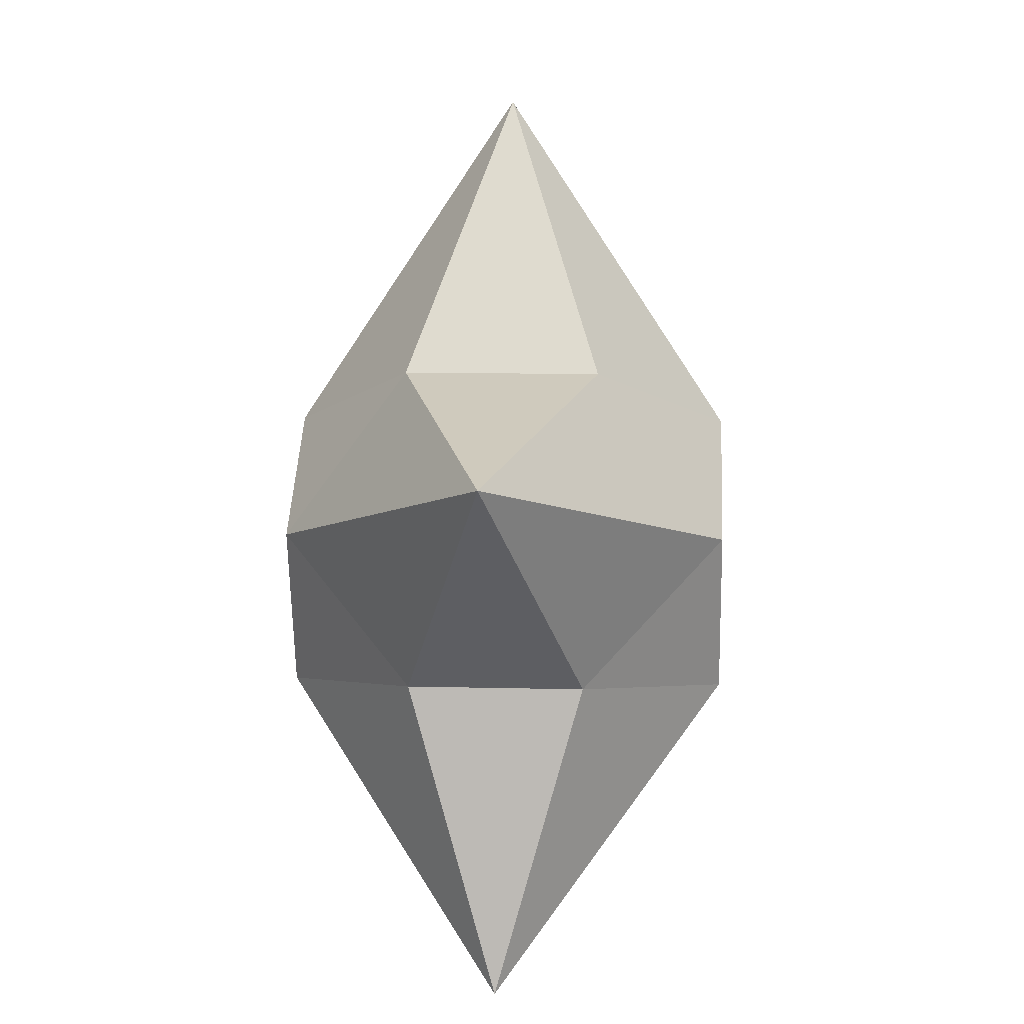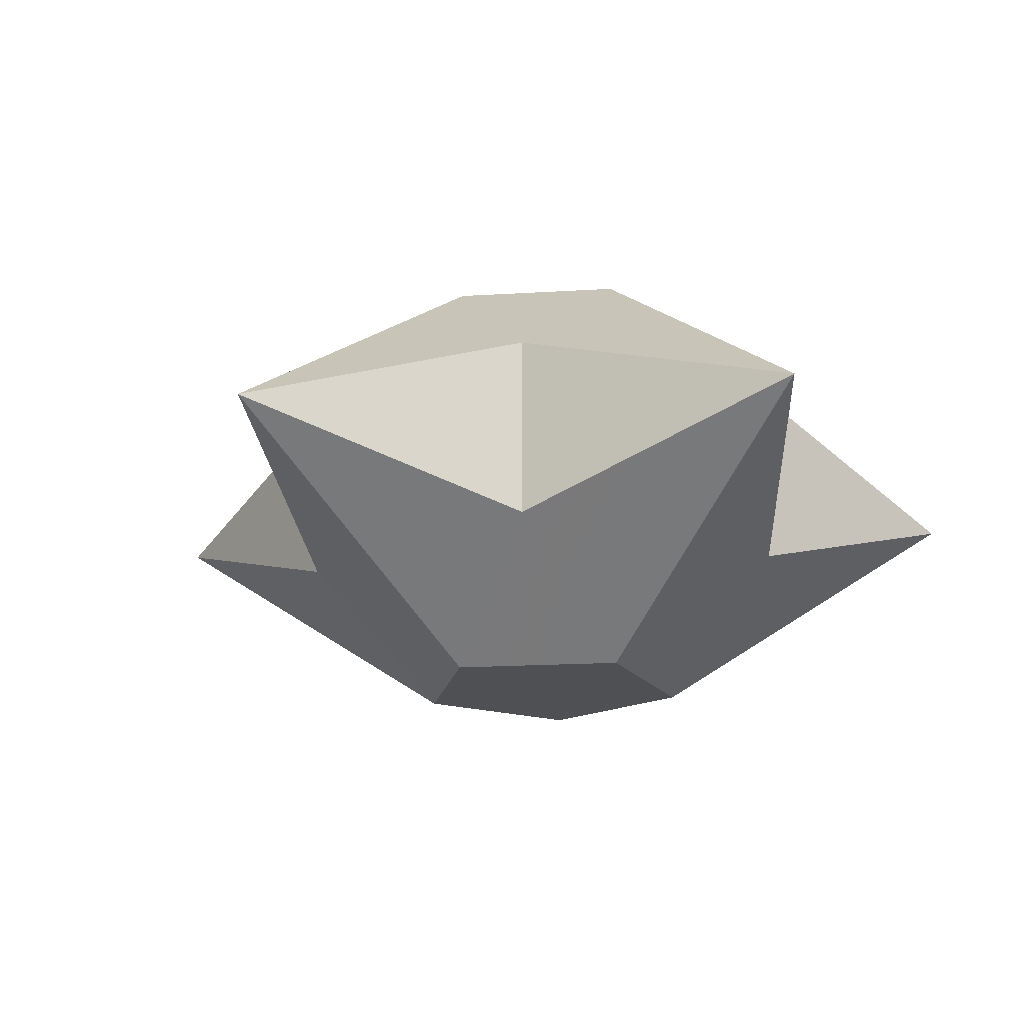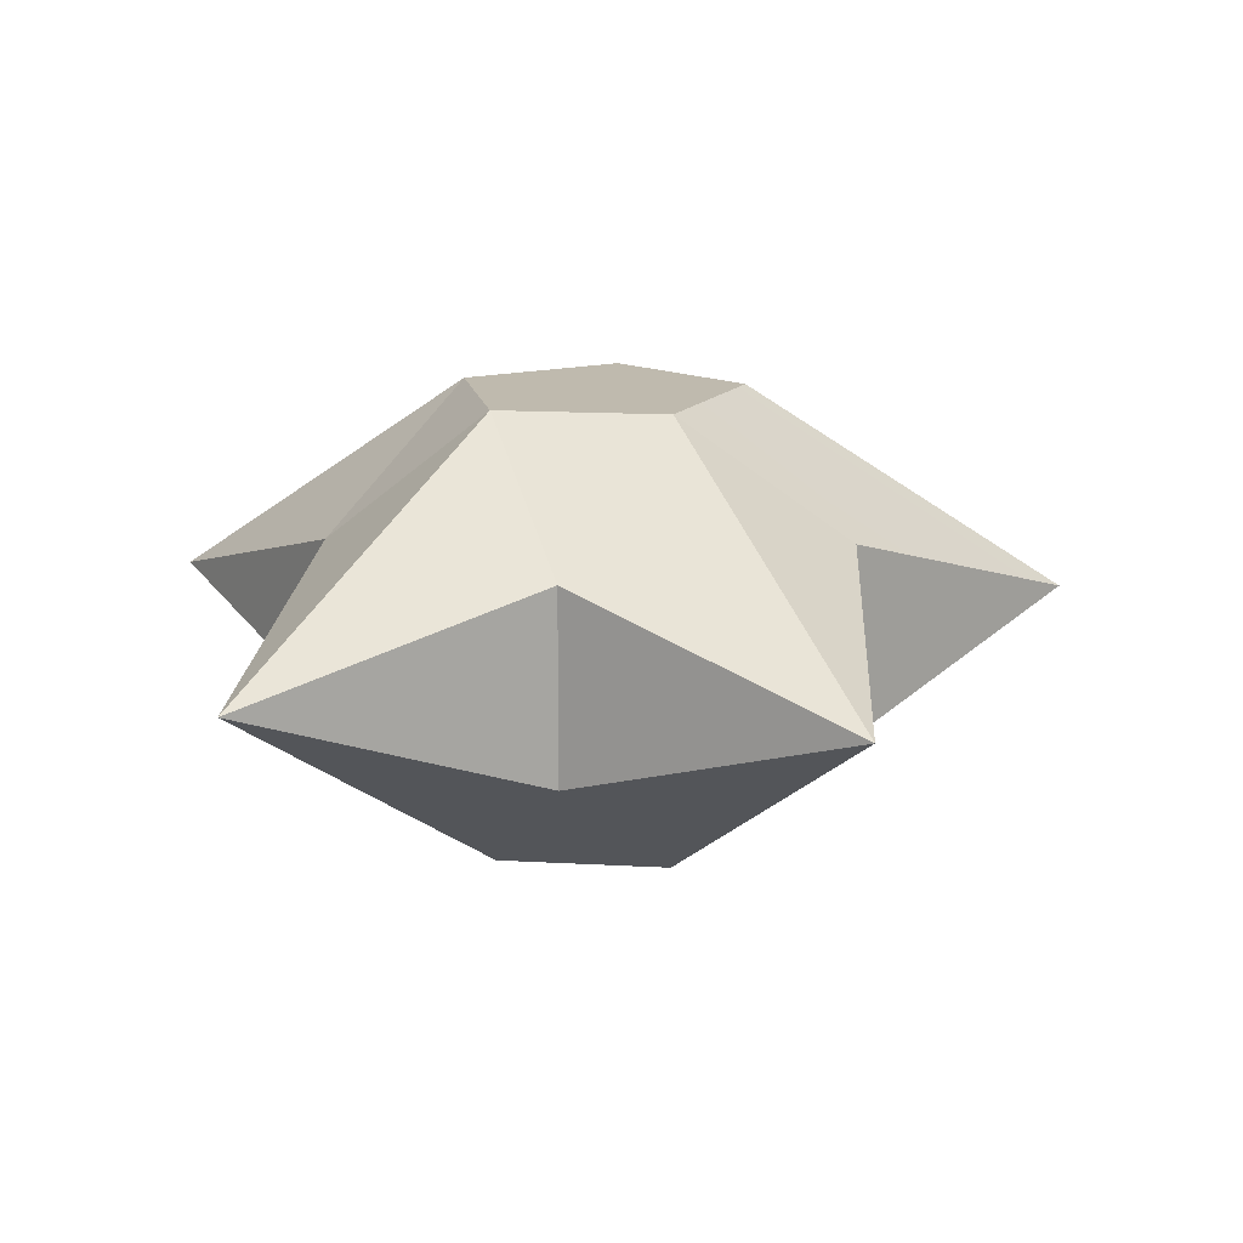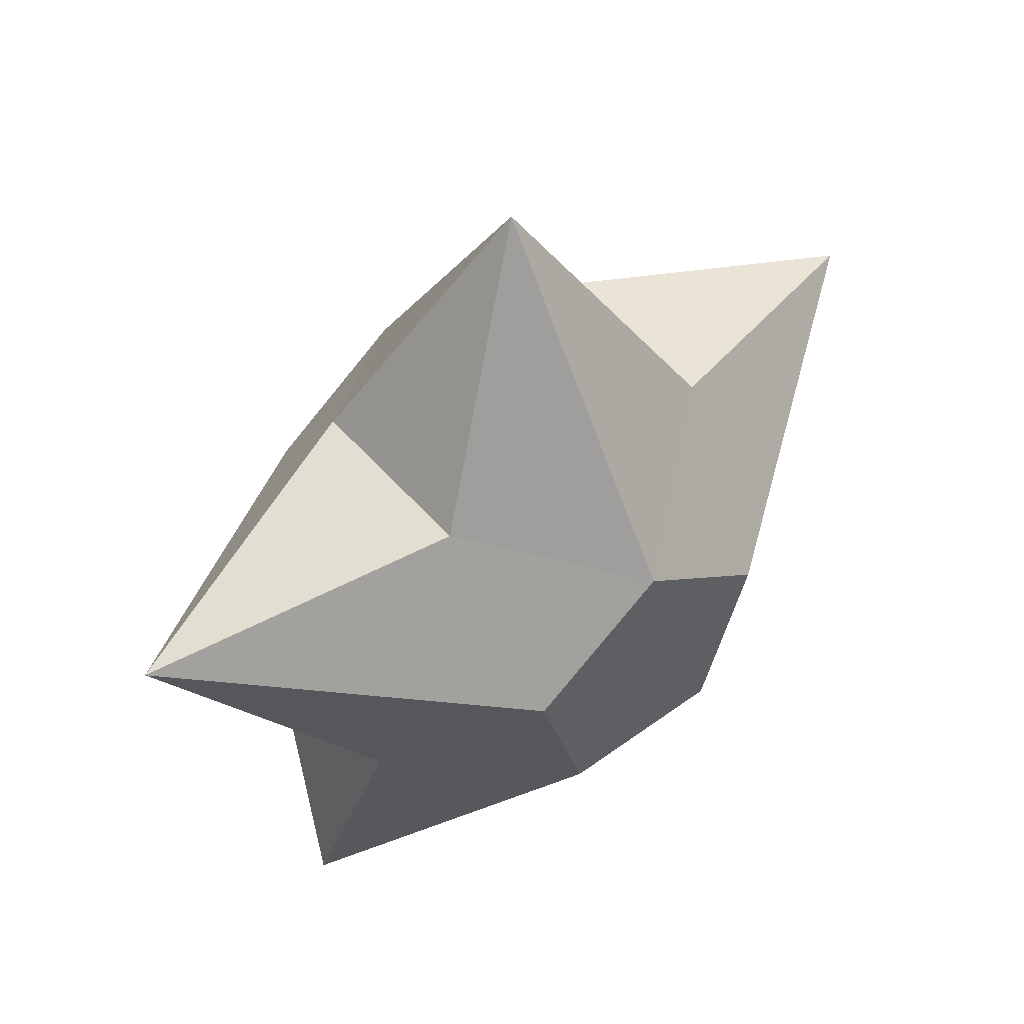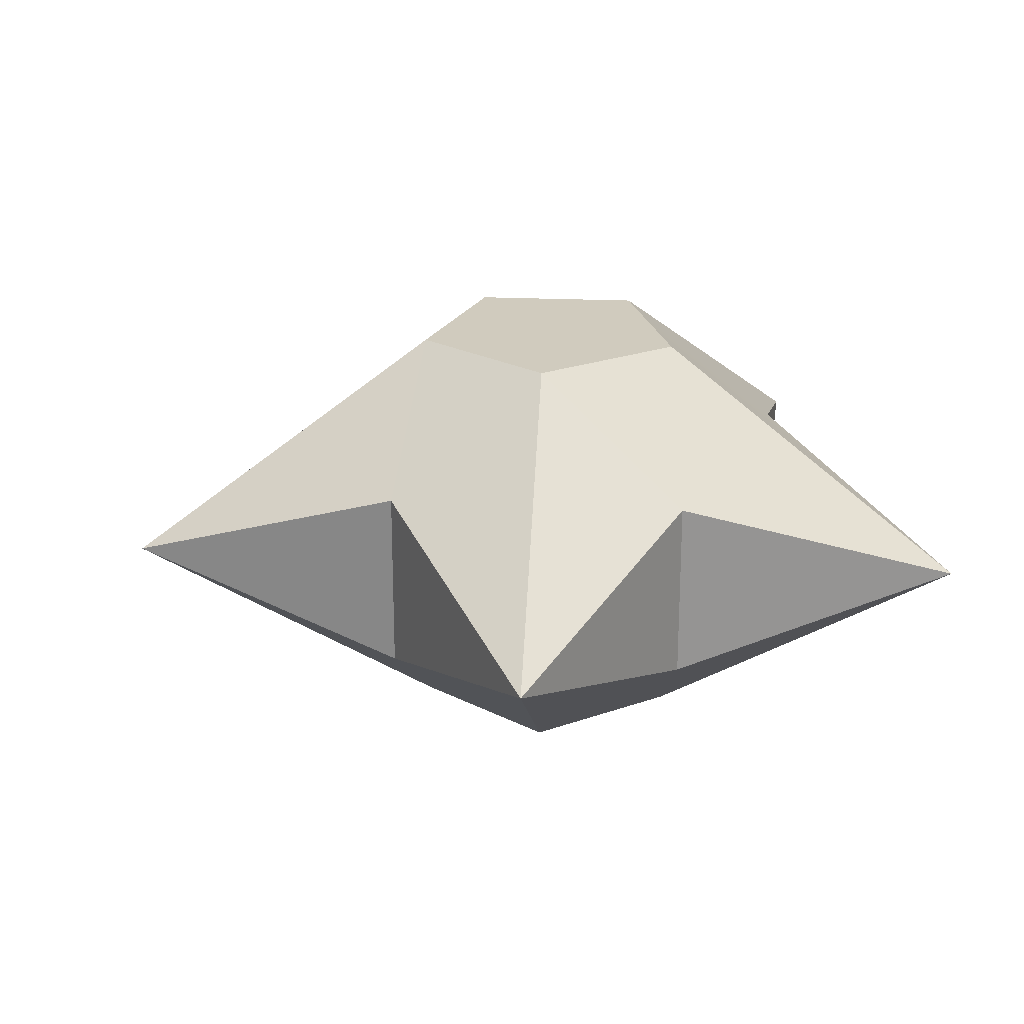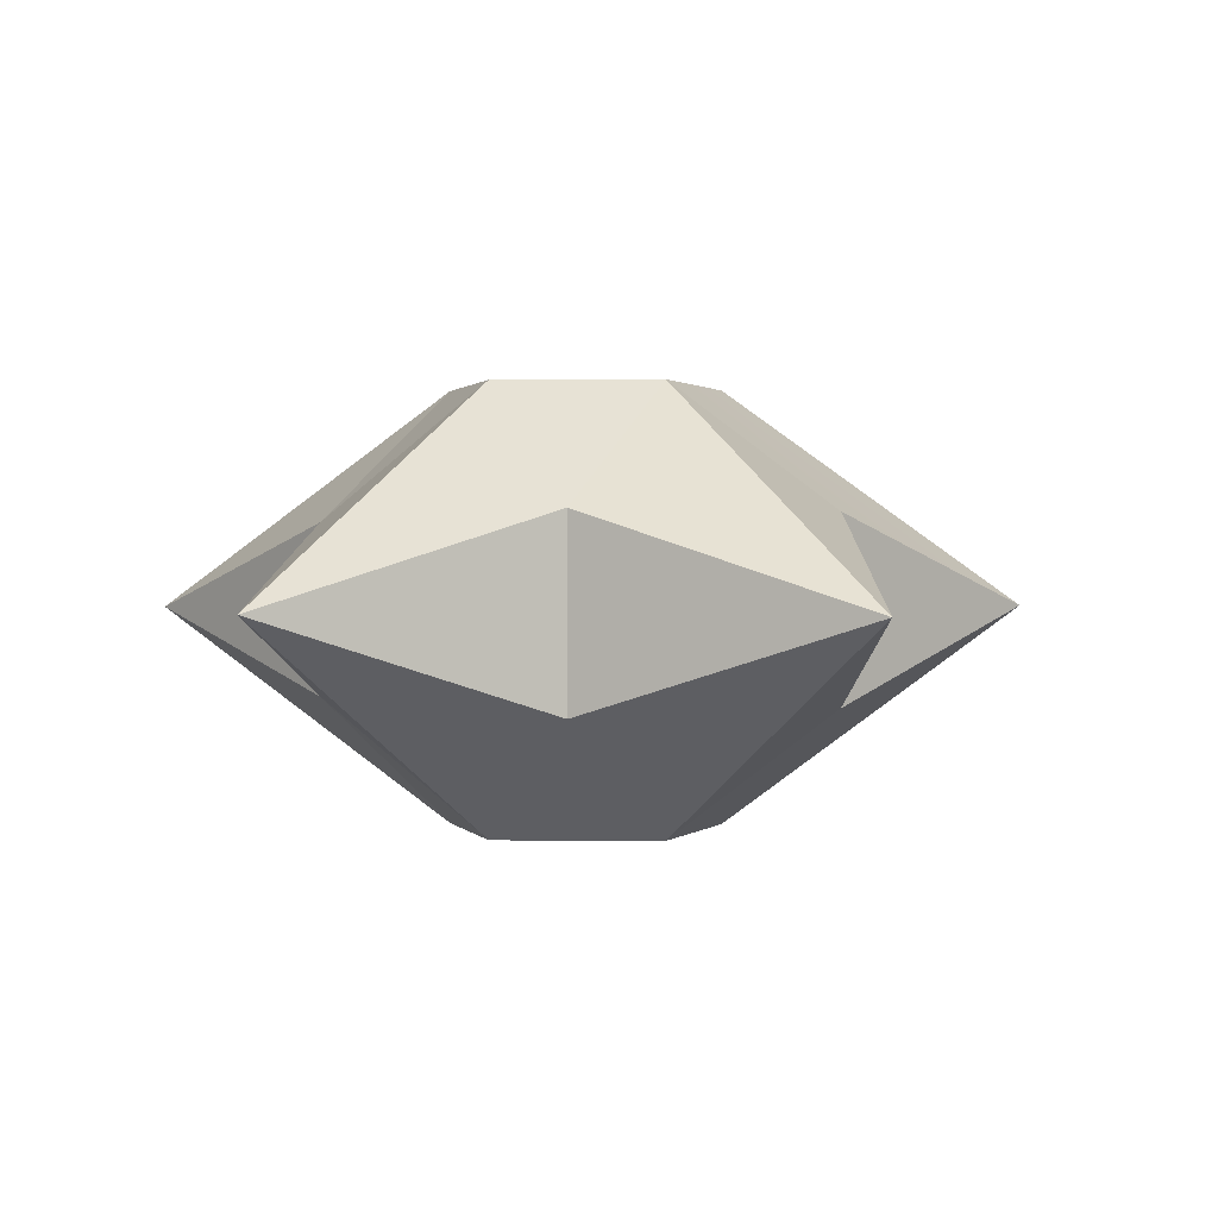
<metadata>
{"format":"obj","ext":"obj","renderer":"f3d","projection":"perspective","resolution":1024,"background":"white","views":[{"elev":10.4,"azim":93.7,"up":"+Y"},{"elev":-18.6,"azim":-65.9,"up":"+Z"},{"elev":15.5,"azim":150.7,"up":"+Z"},{"elev":50.6,"azim":-39.0,"up":"+Y"},{"elev":23.3,"azim":-103.7,"up":"+Z"},{"elev":1.0,"azim":146.0,"up":"+Z"}]}
</metadata>
<code>
o Sapphire_Star_Diamond_Star_Circle.001
v 0.1457 -0.2014 0.1817
v 0.2359 0.07619 0.1817
v 0.002336 0.2464 0.1817
v -0.2344 0.07824 0.1817
v -0.4334 -0.1363 -0.03188
v -0.1475 -0.1988 0.1817
v -0.2632 0.3695 -0.03188
v 0.2704 0.3639 -0.03188
v 0.4304 -0.1405 -0.04902
v -0.005004 -0.4545 -0.03188
v -0.772 0.2502 -0.1925
v -0.4772 -0.657 -0.1957
v 0.4767 -0.657 -0.1957
v 0.7715 0.2502 -0.1925
v -0.00025 0.8109 -0.1957
v 0.1457 -0.2014 -0.5699
v 0.2359 0.07619 -0.5699
v 0.002336 0.2464 -0.5699
v -0.2344 0.07824 -0.5699
v -0.4334 -0.1363 -0.3564
v -0.1475 -0.1988 -0.5699
v -0.2632 0.3695 -0.3564
v 0.2704 0.3639 -0.3564
v 0.4304 -0.1405 -0.3392
v -0.005004 -0.4545 -0.3564
f 1 2 3
f 4 5 6
f 7 3 4
f 2 8 3
f 9 2 1
f 6 10 1
f 4 11 5
f 7 4 11
f 10 6 12
f 5 12 6
f 10 13 1
f 1 13 9
f 9 14 2
f 8 2 14
f 3 7 15
f 8 15 3
f 3 4 6
f 6 1 3
f 16 17 18
f 19 20 21
f 22 18 19
f 17 23 18
f 24 17 16
f 21 25 16
f 19 11 20
f 22 19 11
f 25 21 12
f 20 12 21
f 25 13 16
f 16 13 24
f 24 14 17
f 23 17 14
f 18 22 15
f 23 15 18
f 18 19 21
f 21 16 18
f 7 11 22
f 15 7 22
f 8 23 15
f 14 23 8
f 11 20 5
f 5 20 12
f 12 25 10
f 10 25 13
f 13 24 9
f 9 24 14

</code>
